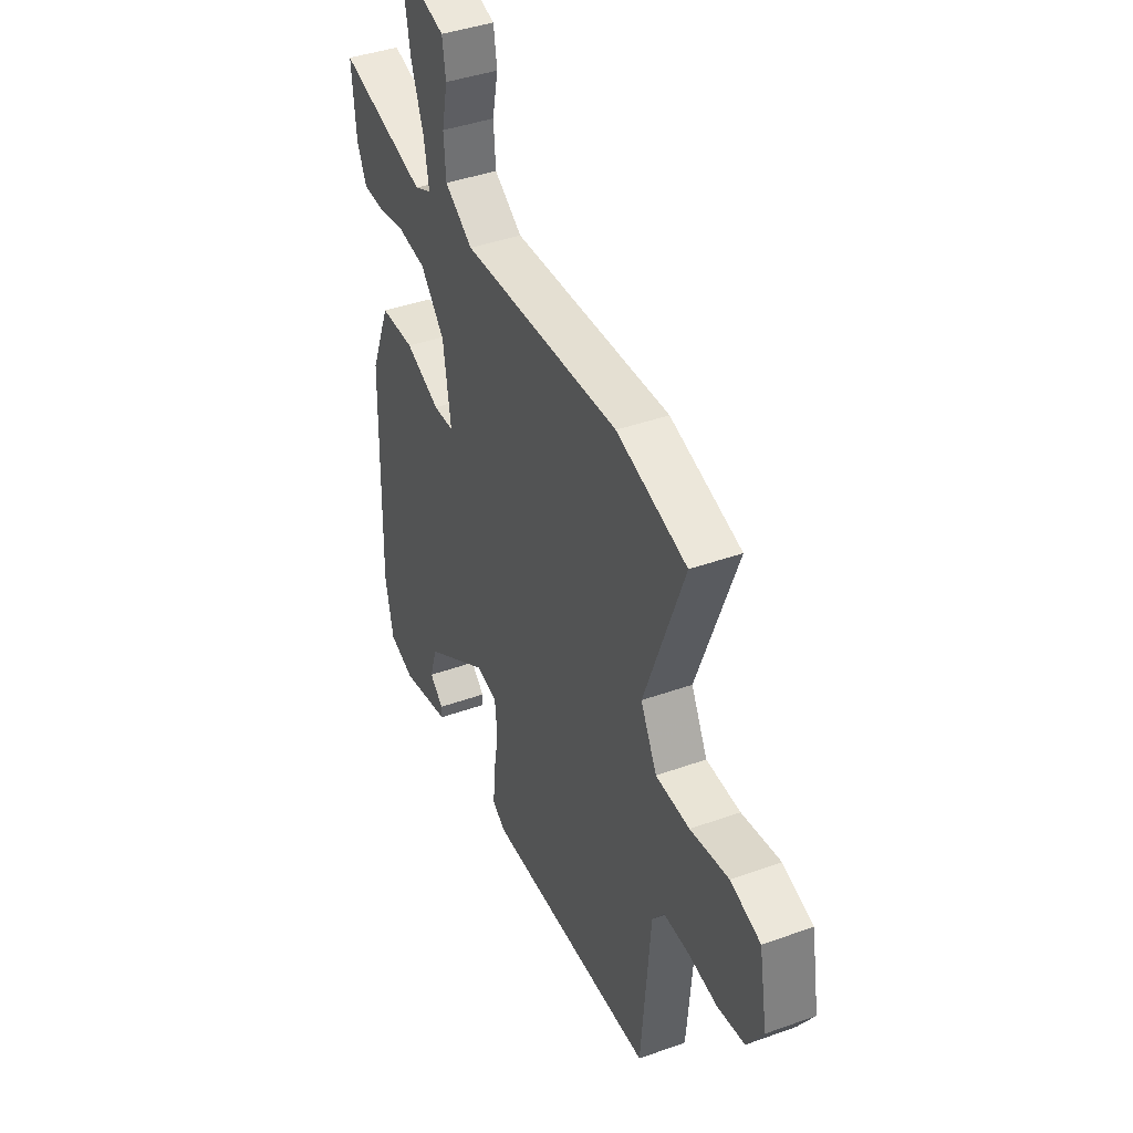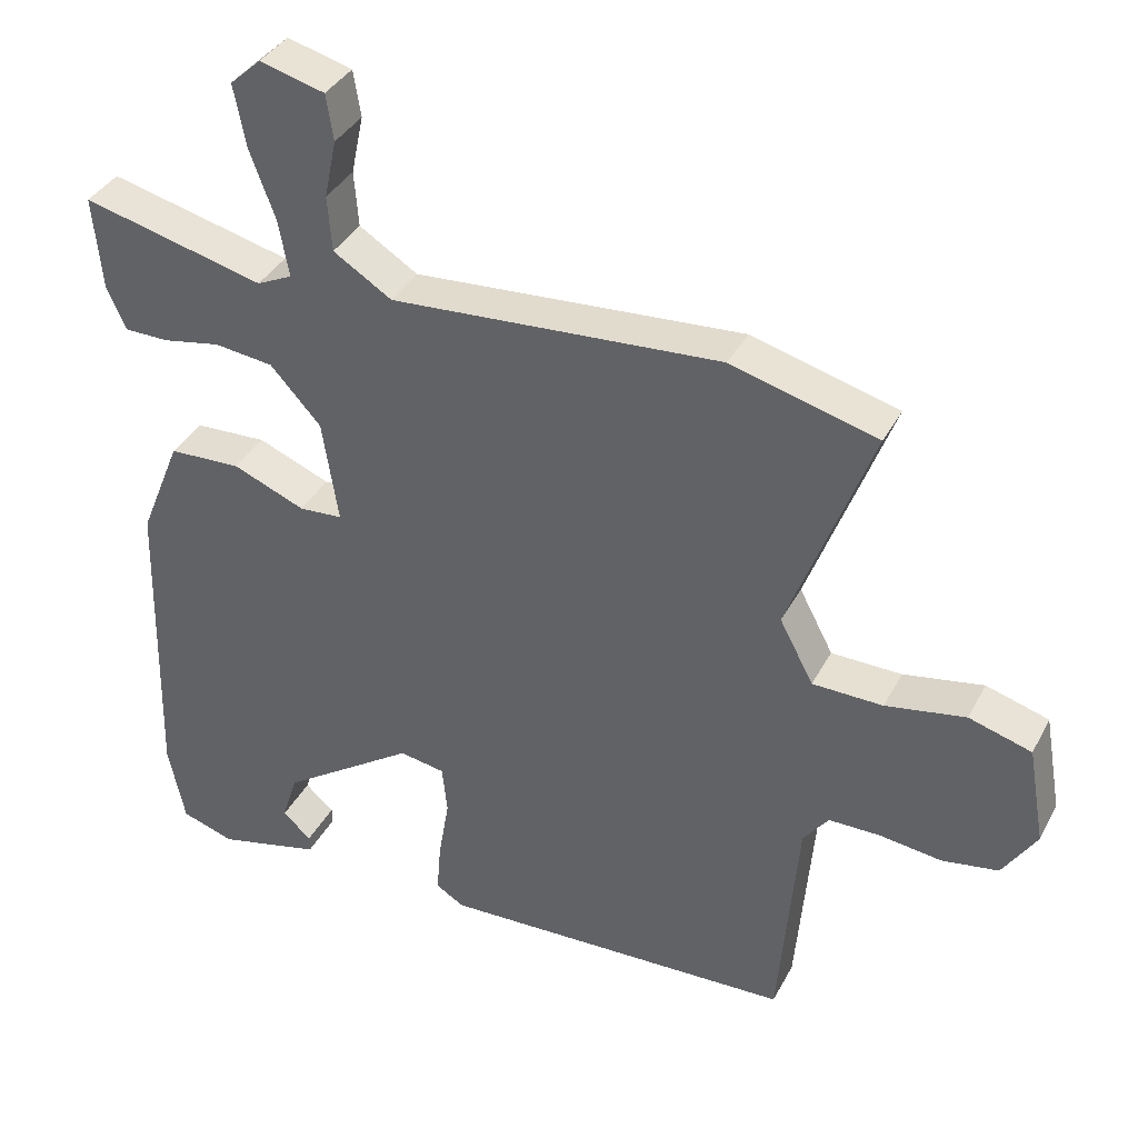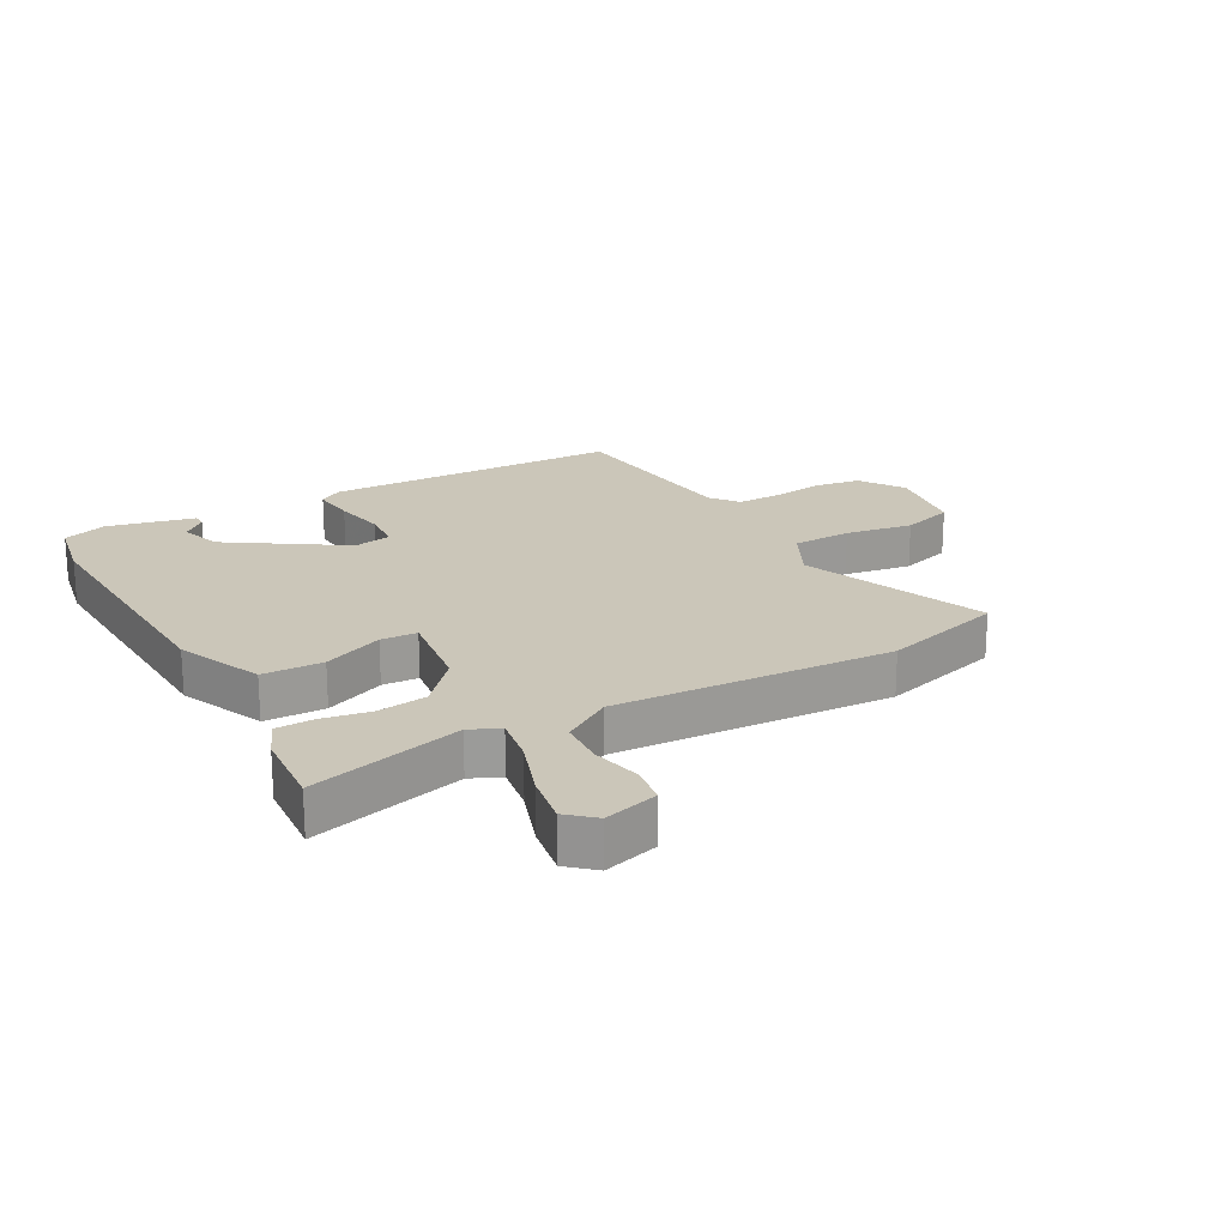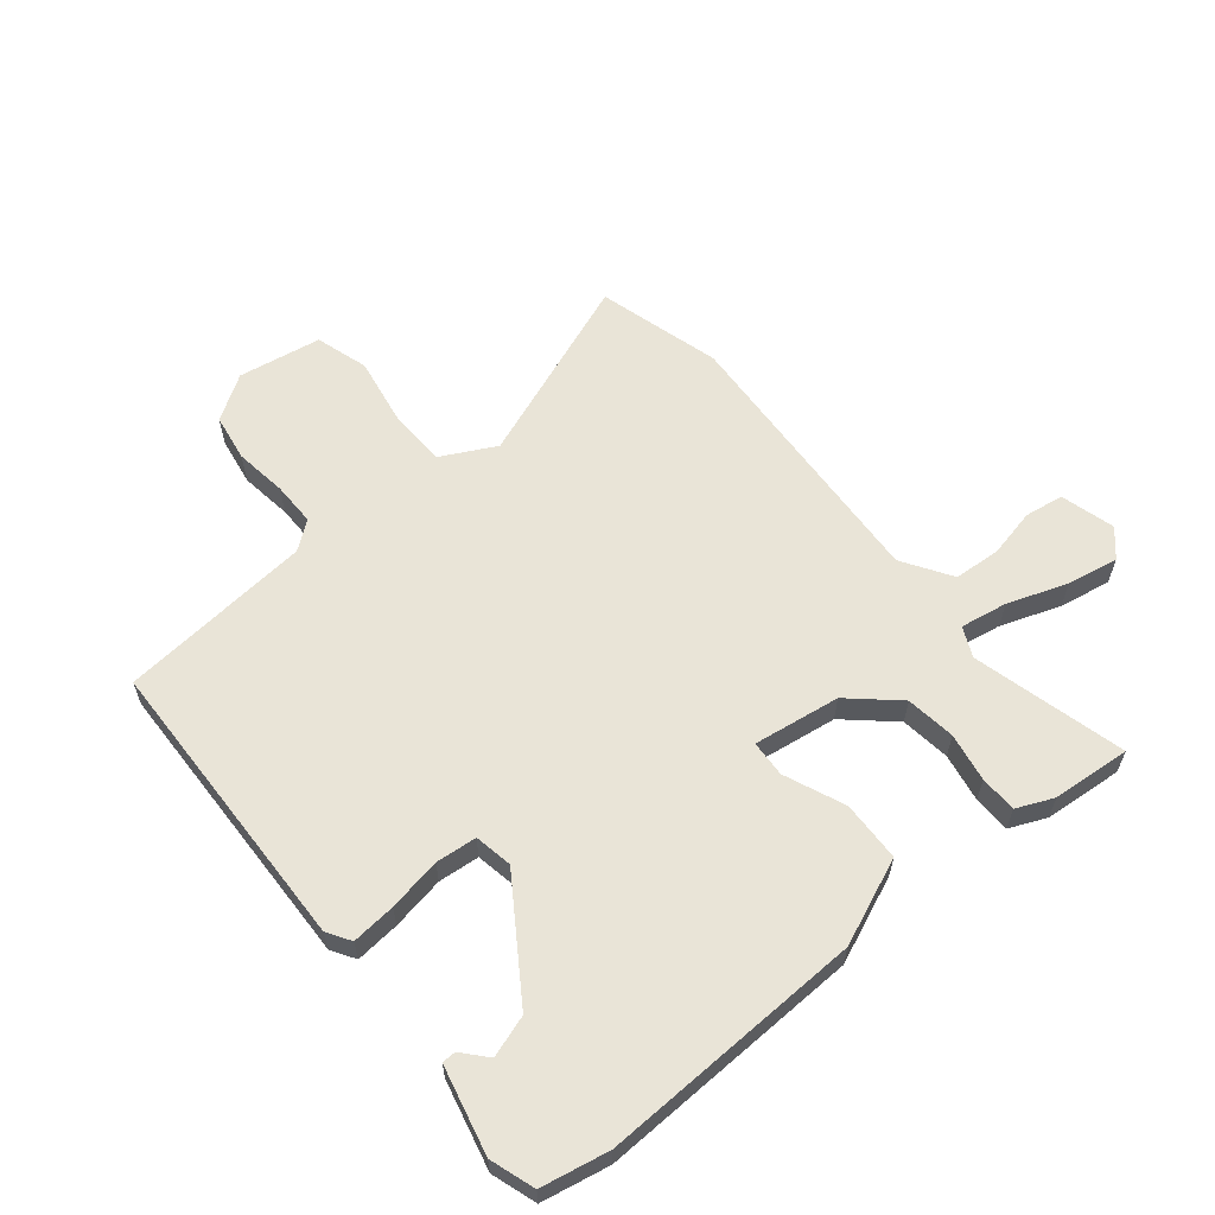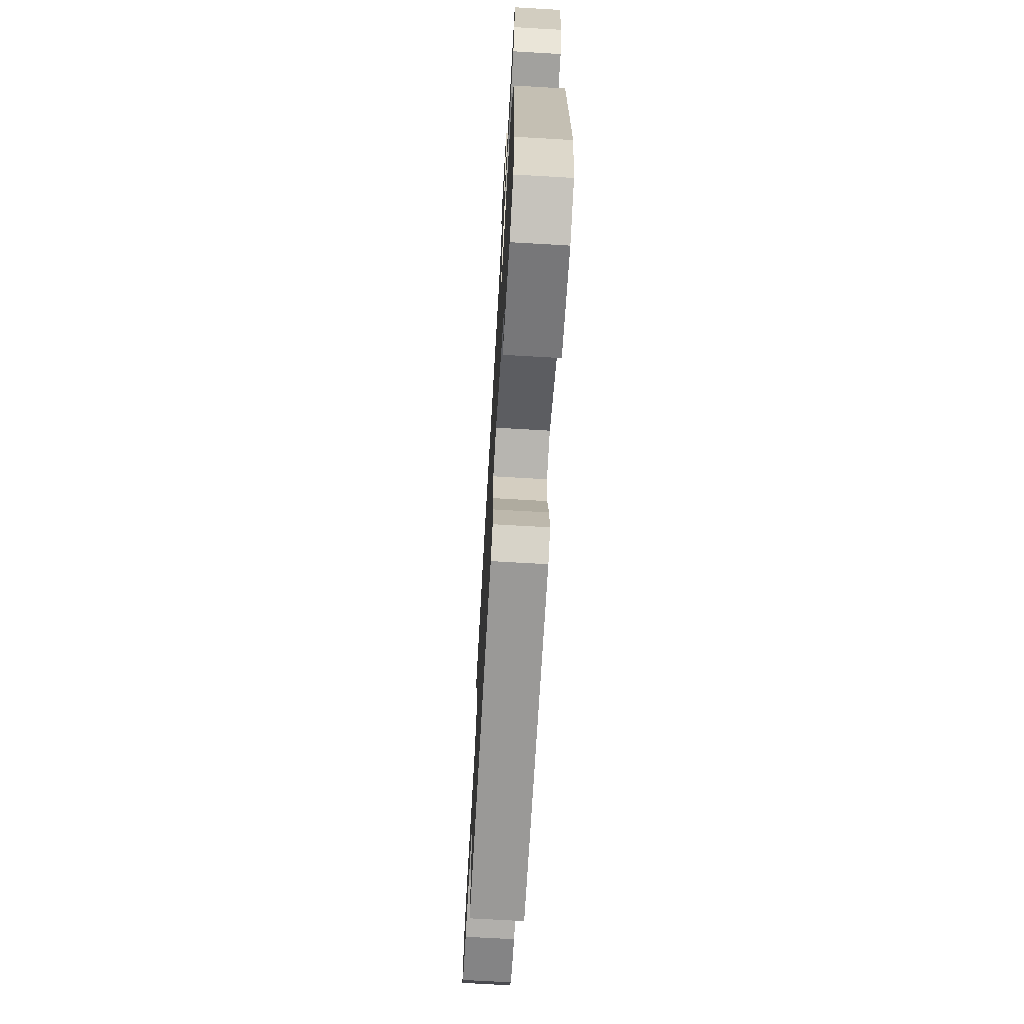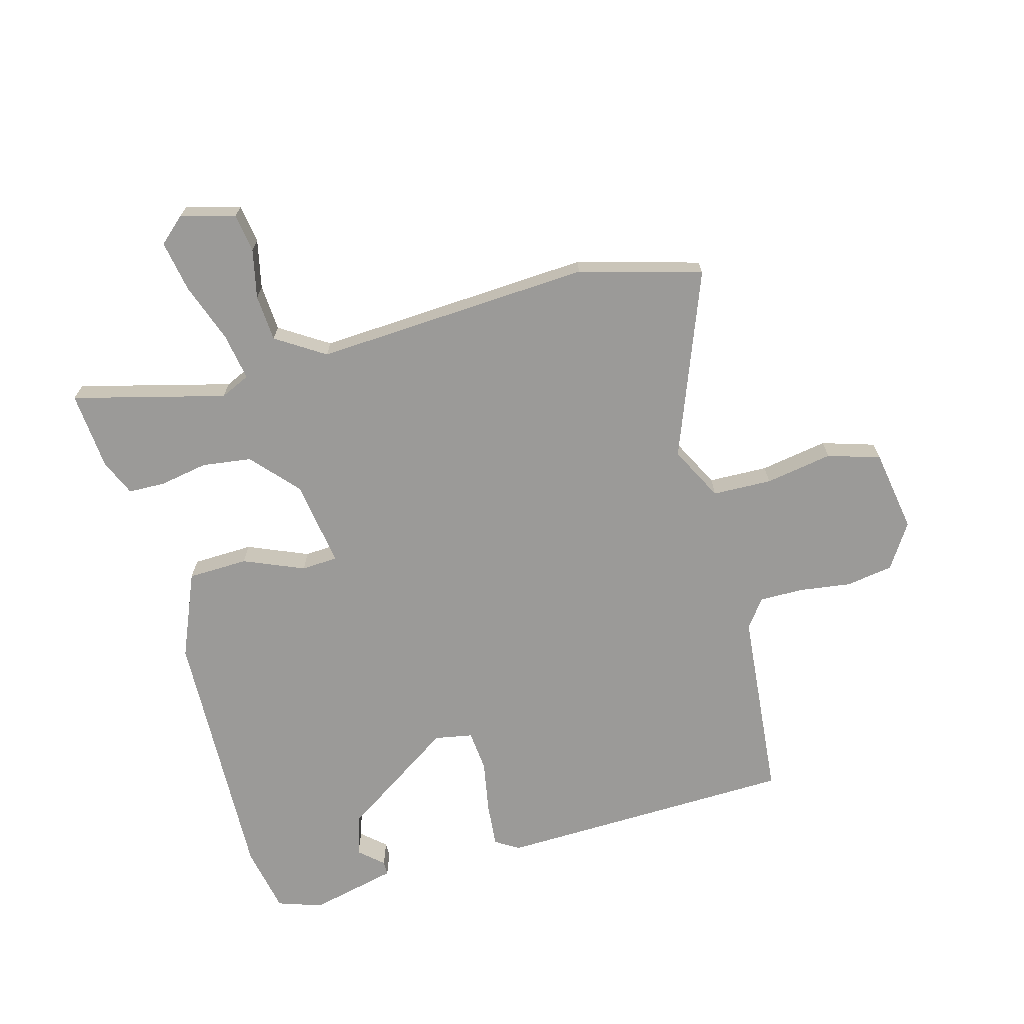
<metadata>
{"format":"obj","ext":"obj","renderer":"f3d","projection":"perspective","resolution":1024,"background":"white","views":[{"elev":41.2,"azim":66.5,"up":"+Z"},{"elev":37.0,"azim":25.1,"up":"+Z"},{"elev":20.8,"azim":-30.0,"up":"+Y"},{"elev":60.9,"azim":-129.8,"up":"+Y"},{"elev":-71.0,"azim":-93.3,"up":"+Z"},{"elev":-69.4,"azim":14.8,"up":"+Y"}]}
</metadata>
<code>
v -0.496 0.07 -0.52
v -0.519 0.07 -0.408
v -0.508 0.07 0.028
v -0.45 0.07 0.17
v -0.35 0.07 0.174
v -0.25 0.07 0.133
v -0.19 0.07 0.137
v -0.212 0.07 0.28
v -0.282 0.07 0.357
v -0.364 0.07 0.367
v -0.444 0.07 0.352
v -0.505 0.07 0.353
v -0.532 0.07 0.413
v -0.544 0.07 0.543
v -0.291 0.07 0.48
v -0.242 0.07 0.503
v -0.256 0.07 0.581
v -0.292 0.07 0.679
v -0.308 0.07 0.764
v -0.265 0.07 0.803
v -0.175 0.07 0.779
v -0.165 0.07 0.715
v -0.182 0.07 0.634
v -0.176 0.07 0.557
v -0.095 0.07 0.506
v 0.363 0.07 0.537
v 0.566 0.07 0.482
v 0.451 0.07 0.173
v 0.498 0.07 0.084
v 0.596 0.07 0.082
v 0.707 0.07 0.102
v 0.794 0.07 0.076
v 0.818 0.07 -0.061
v 0.771 0.07 -0.135
v 0.693 0.07 -0.148
v 0.607 0.07 -0.137
v 0.535 0.07 -0.137
v 0.5 0.07 -0.183
v 0.473 0.07 -0.502
v -0.022 0.07 -0.52
v -0.061 0.07 -0.496
v -0.055 0.07 -0.423
v -0.04 0.07 -0.335
v -0.047 0.07 -0.267
v -0.11 0.07 -0.256
v -0.296 0.07 -0.382
v -0.318 0.07 -0.451
v -0.278 0.07 -0.486
v -0.278 0.07 -0.509
v -0.422 0.07 -0.544
v -0.496 0 -0.52
v -0.519 0 -0.408
v -0.508 0 0.028
v -0.45 0 0.17
v -0.35 0 0.174
v -0.25 0 0.133
v -0.19 0 0.137
v -0.212 0 0.28
v -0.282 0 0.357
v -0.364 0 0.367
v -0.444 0 0.352
v -0.505 0 0.353
v -0.532 0 0.413
v -0.544 0 0.543
v -0.291 0 0.48
v -0.242 0 0.503
v -0.256 0 0.581
v -0.292 0 0.679
v -0.308 0 0.764
v -0.265 0 0.803
v -0.175 0 0.779
v -0.165 0 0.715
v -0.182 0 0.634
v -0.176 0 0.557
v -0.095 0 0.506
v 0.363 0 0.537
v 0.566 0 0.482
v 0.451 0 0.173
v 0.498 0 0.084
v 0.596 0 0.082
v 0.707 0 0.102
v 0.794 0 0.076
v 0.818 0 -0.061
v 0.771 0 -0.135
v 0.693 0 -0.148
v 0.607 0 -0.137
v 0.535 0 -0.137
v 0.5 0 -0.183
v 0.473 0 -0.502
v -0.022 0 -0.52
v -0.061 0 -0.496
v -0.055 0 -0.423
v -0.04 0 -0.335
v -0.047 0 -0.267
v -0.11 0 -0.256
v -0.296 0 -0.382
v -0.318 0 -0.451
v -0.278 0 -0.486
v -0.278 0 -0.509
v -0.422 0 -0.544
f 47 48 49 50
f 46 47 50 1
f 40 41 42 43
f 38 39 40 43
f 37 38 43 44
f 33 34 35 36
f 33 36 37
f 30 31 32 33
f 29 30 33 37
f 28 29 37 44
f 25 26 27 28
f 20 21 22 23
f 20 23 24
f 17 18 19 20
f 16 17 20 24
f 12 13 14 15
f 10 11 12 15
f 9 10 15 16
f 8 9 16 24
f 3 4 5 6
f 3 6 7
f 46 1 2 3
f 45 46 3 7
f 25 28 44 45
f 24 25 45
f 7 8 24 45
f 100 99 98 97
f 51 100 97 96
f 93 92 91 90
f 93 90 89 88
f 94 93 88 87
f 86 85 84 83
f 87 86 83
f 83 82 81 80
f 87 83 80 79
f 94 87 79 78
f 78 77 76 75
f 73 72 71 70
f 74 73 70
f 70 69 68 67
f 74 70 67 66
f 65 64 63 62
f 65 62 61 60
f 66 65 60 59
f 74 66 59 58
f 56 55 54 53
f 57 56 53
f 53 52 51 96
f 57 53 96 95
f 95 94 78 75
f 95 75 74
f 95 74 58 57
f 1 51 52 2
f 2 52 53 3
f 3 53 54 4
f 4 54 55 5
f 5 55 56 6
f 6 56 57 7
f 7 57 58 8
f 8 58 59 9
f 9 59 60 10
f 10 60 61 11
f 11 61 62 12
f 12 62 63 13
f 13 63 64 14
f 14 64 65 15
f 15 65 66 16
f 16 66 67 17
f 17 67 68 18
f 18 68 69 19
f 19 69 70 20
f 20 70 71 21
f 21 71 72 22
f 22 72 73 23
f 23 73 74 24
f 24 74 75 25
f 25 75 76 26
f 26 76 77 27
f 27 77 78 28
f 28 78 79 29
f 29 79 80 30
f 30 80 81 31
f 31 81 82 32
f 32 82 83 33
f 33 83 84 34
f 34 84 85 35
f 35 85 86 36
f 36 86 87 37
f 37 87 88 38
f 38 88 89 39
f 39 89 90 40
f 40 90 91 41
f 41 91 92 42
f 42 92 93 43
f 43 93 94 44
f 44 94 95 45
f 45 95 96 46
f 46 96 97 47
f 47 97 98 48
f 48 98 99 49
f 49 99 100 50
f 50 100 51 1

</code>
